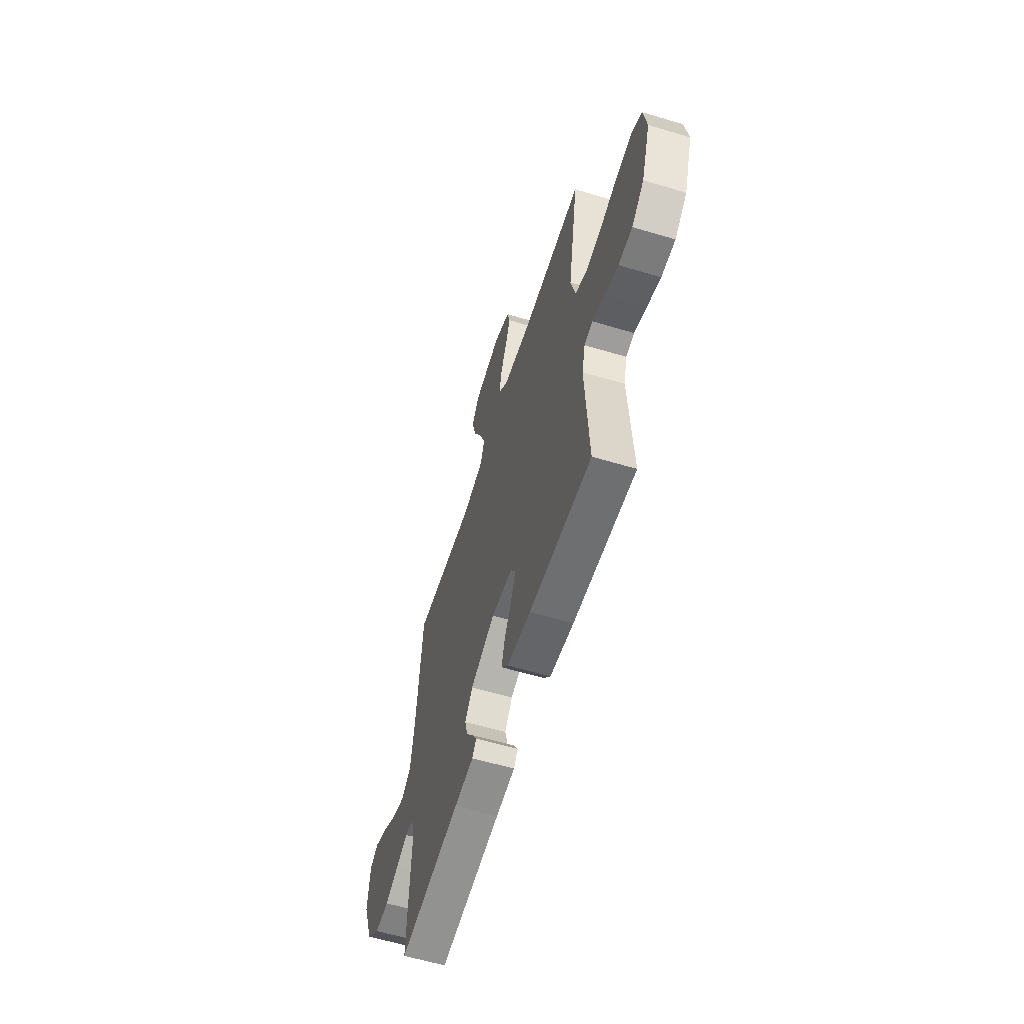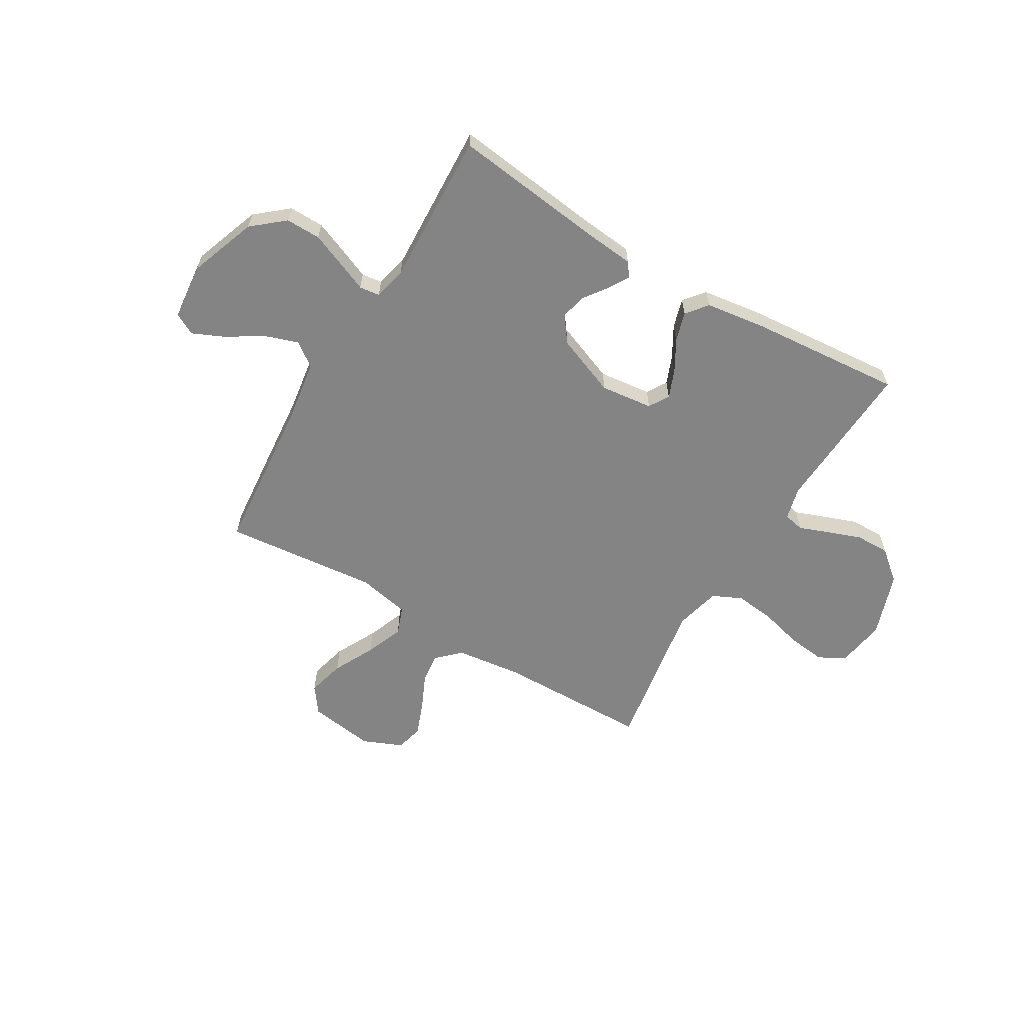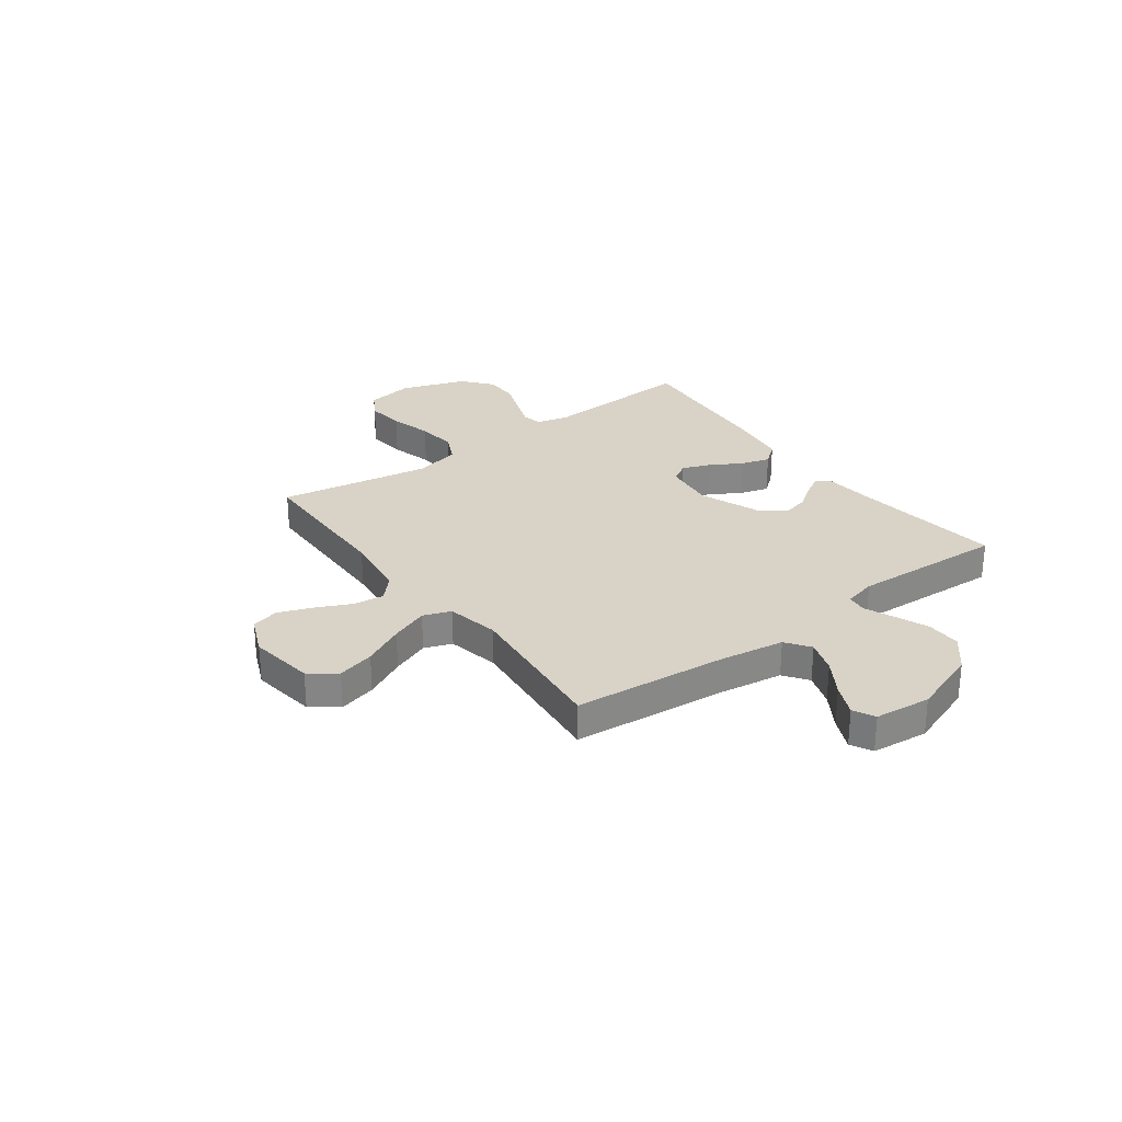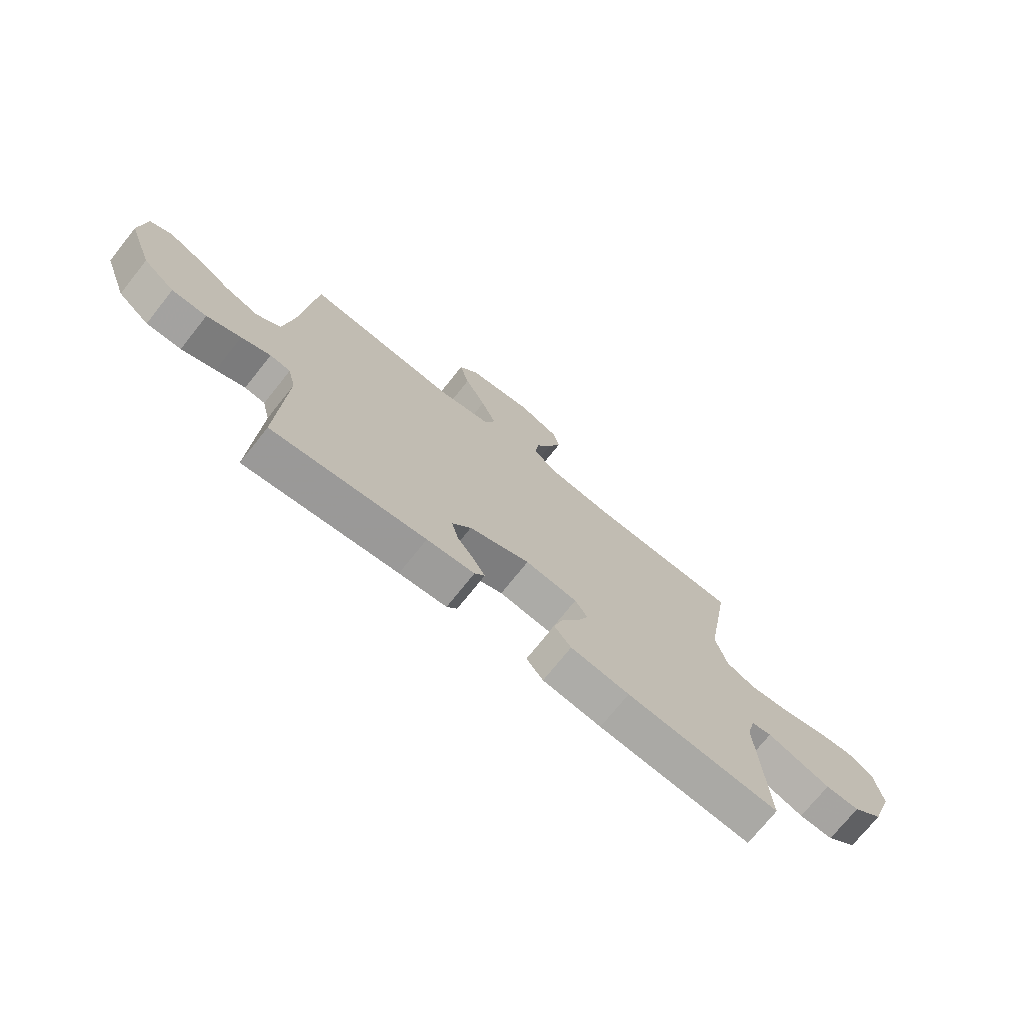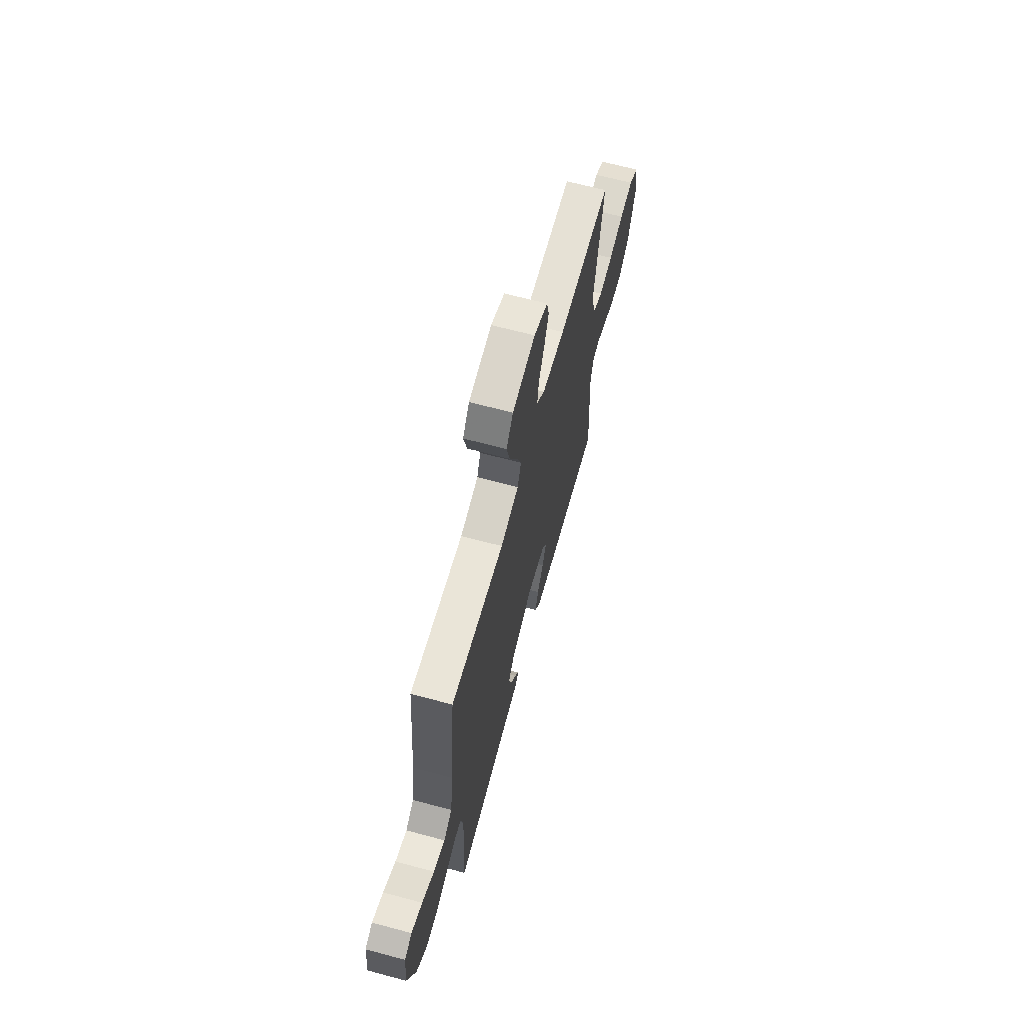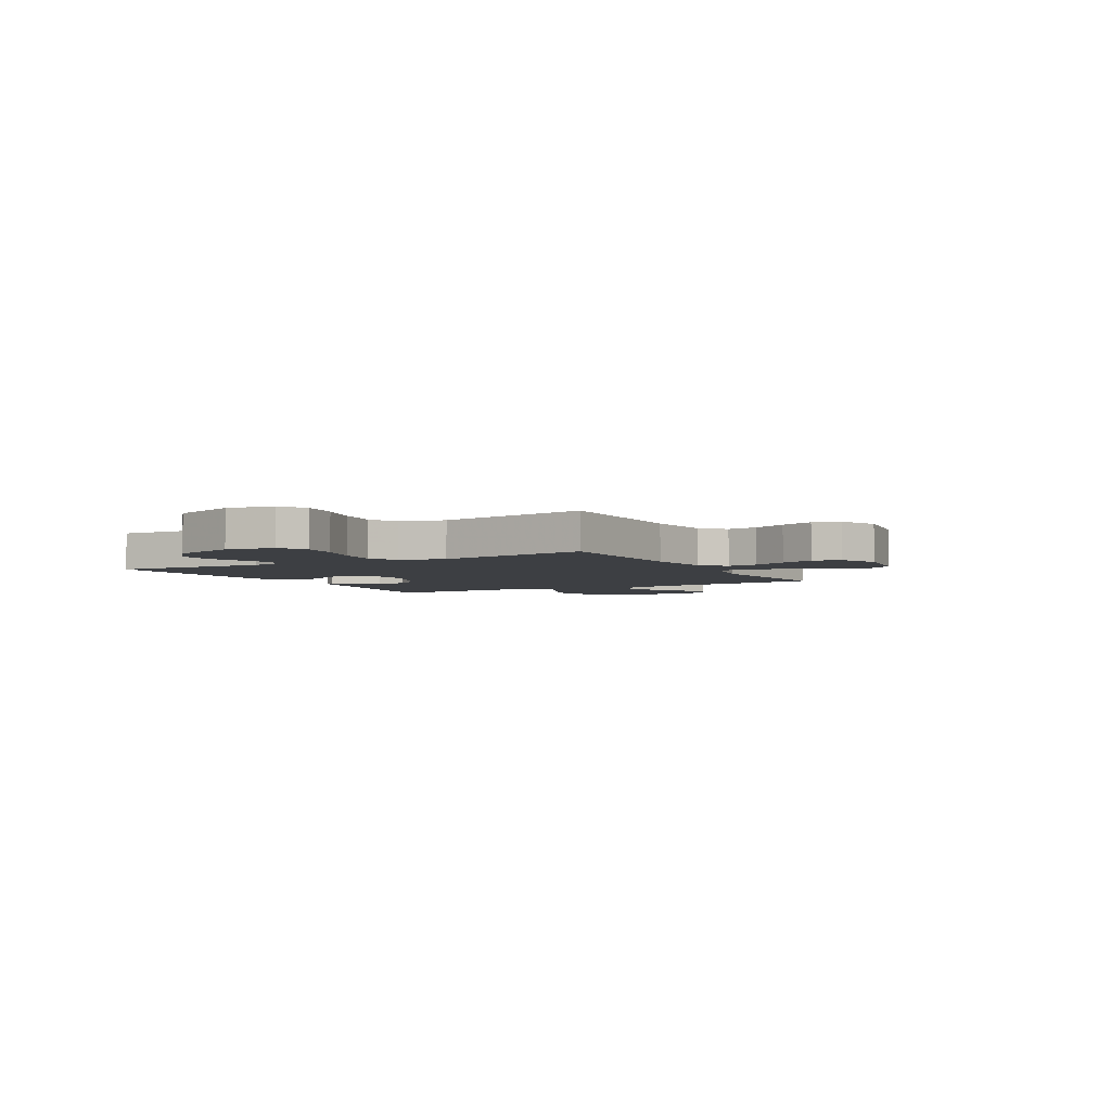
<metadata>
{"format":"obj","ext":"obj","renderer":"f3d","projection":"perspective","resolution":1024,"background":"white","views":[{"elev":-59.3,"azim":-107.2,"up":"+Z"},{"elev":-61.3,"azim":149.3,"up":"+Y"},{"elev":28.1,"azim":53.7,"up":"+Y"},{"elev":-73.1,"azim":141.4,"up":"+Z"},{"elev":65.6,"azim":105.1,"up":"+Z"},{"elev":-4.0,"azim":-61.0,"up":"+Y"}]}
</metadata>
<code>
v -0.5 0.07 -0.5
v -0.483 0.07 -0.2
v -0.499 0.07 -0.136
v -0.539 0.07 -0.128
v -0.597 0.07 -0.15
v -0.663 0.07 -0.174
v -0.73 0.07 -0.175
v -0.789 0.07 -0.126
v -0.832 0.07 0
v -0.817 0.07 0.094
v -0.765 0.07 0.124
v -0.69 0.07 0.115
v -0.607 0.07 0.093
v -0.529 0.07 0.084
v -0.472 0.07 0.111
v -0.45 0.07 0.2
v -0.5 0.07 0.5
v -0.2 0.07 0.505
v -0.072 0.07 0.521
v -0.027 0.07 0.564
v -0.035 0.07 0.624
v -0.066 0.07 0.691
v -0.091 0.07 0.757
v -0.078 0.07 0.811
v 0 0.07 0.844
v 0.129 0.07 0.825
v 0.167 0.07 0.773
v 0.148 0.07 0.7
v 0.107 0.07 0.619
v 0.078 0.07 0.545
v 0.098 0.07 0.491
v 0.2 0.07 0.47
v 0.5 0.07 0.5
v 0.527 0.07 0.2
v 0.546 0.07 0.073
v 0.593 0.07 0.039
v 0.658 0.07 0.061
v 0.727 0.07 0.104
v 0.789 0.07 0.132
v 0.831 0.07 0.11
v 0.842 0.07 0
v 0.794 0.07 -0.132
v 0.732 0.07 -0.184
v 0.664 0.07 -0.183
v 0.598 0.07 -0.156
v 0.541 0.07 -0.132
v 0.501 0.07 -0.137
v 0.486 0.07 -0.2
v 0.5 0.07 -0.5
v 0.2 0.07 -0.463
v 0.107 0.07 -0.454
v 0.087 0.07 -0.427
v 0.109 0.07 -0.389
v 0.143 0.07 -0.342
v 0.156 0.07 -0.291
v 0.119 0.07 -0.241
v 0 0.07 -0.194
v -0.102 0.07 -0.206
v -0.126 0.07 -0.245
v -0.104 0.07 -0.3
v -0.069 0.07 -0.361
v -0.052 0.07 -0.418
v -0.085 0.07 -0.459
v -0.2 0.07 -0.475
v -0.5 0 -0.5
v -0.483 0 -0.2
v -0.499 0 -0.136
v -0.539 0 -0.128
v -0.597 0 -0.15
v -0.663 0 -0.174
v -0.73 0 -0.175
v -0.789 0 -0.126
v -0.832 0 0
v -0.817 0 0.094
v -0.765 0 0.124
v -0.69 0 0.115
v -0.607 0 0.093
v -0.529 0 0.084
v -0.472 0 0.111
v -0.45 0 0.2
v -0.5 0 0.5
v -0.2 0 0.505
v -0.072 0 0.521
v -0.027 0 0.564
v -0.035 0 0.624
v -0.066 0 0.691
v -0.091 0 0.757
v -0.078 0 0.811
v 0 0 0.844
v 0.129 0 0.825
v 0.167 0 0.773
v 0.148 0 0.7
v 0.107 0 0.619
v 0.078 0 0.545
v 0.098 0 0.491
v 0.2 0 0.47
v 0.5 0 0.5
v 0.527 0 0.2
v 0.546 0 0.073
v 0.593 0 0.039
v 0.658 0 0.061
v 0.727 0 0.104
v 0.789 0 0.132
v 0.831 0 0.11
v 0.842 0 0
v 0.794 0 -0.132
v 0.732 0 -0.184
v 0.664 0 -0.183
v 0.598 0 -0.156
v 0.541 0 -0.132
v 0.501 0 -0.137
v 0.486 0 -0.2
v 0.5 0 -0.5
v 0.2 0 -0.463
v 0.107 0 -0.454
v 0.087 0 -0.427
v 0.109 0 -0.389
v 0.143 0 -0.342
v 0.156 0 -0.291
v 0.119 0 -0.241
v 0 0 -0.194
v -0.102 0 -0.206
v -0.126 0 -0.245
v -0.104 0 -0.3
v -0.069 0 -0.361
v -0.052 0 -0.418
v -0.085 0 -0.459
v -0.2 0 -0.475
f 63 64 1 2
f 60 61 62 63
f 59 60 63 2
f 58 59 2 3
f 57 58 3 4
f 51 52 53 54
f 50 51 54
f 48 49 50 54
f 47 48 54 55
f 43 44 45 46
f 41 42 43 46
f 41 46 47
f 40 41 47
f 37 38 39 40
f 36 37 40 47
f 35 36 47 55
f 32 33 34
f 31 32 34 35
f 26 27 28 29
f 26 29 30
f 25 26 30
f 24 25 30
f 21 22 23 24
f 21 24 30 31
f 16 17 18
f 15 16 18 19
f 10 11 12 13
f 10 13 14
f 9 10 14
f 8 9 14
f 7 8 14 15
f 4 5 6 7
f 31 35 55 56
f 20 21 31 56
f 20 56 57
f 19 20 57 4
f 4 7 15 19
f 66 65 128 127
f 127 126 125 124
f 66 127 124 123
f 67 66 123 122
f 68 67 122 121
f 118 117 116 115
f 118 115 114
f 118 114 113 112
f 119 118 112 111
f 110 109 108 107
f 110 107 106 105
f 111 110 105
f 111 105 104
f 104 103 102 101
f 111 104 101 100
f 119 111 100 99
f 98 97 96
f 99 98 96 95
f 93 92 91 90
f 94 93 90
f 94 90 89
f 94 89 88
f 88 87 86 85
f 95 94 88 85
f 82 81 80
f 83 82 80 79
f 77 76 75 74
f 78 77 74
f 78 74 73
f 78 73 72
f 79 78 72 71
f 71 70 69 68
f 120 119 99 95
f 120 95 85 84
f 121 120 84
f 68 121 84 83
f 83 79 71 68
f 1 65 66 2
f 2 66 67 3
f 3 67 68 4
f 4 68 69 5
f 5 69 70 6
f 6 70 71 7
f 7 71 72 8
f 8 72 73 9
f 9 73 74 10
f 10 74 75 11
f 11 75 76 12
f 12 76 77 13
f 13 77 78 14
f 14 78 79 15
f 15 79 80 16
f 16 80 81 17
f 17 81 82 18
f 18 82 83 19
f 19 83 84 20
f 20 84 85 21
f 21 85 86 22
f 22 86 87 23
f 23 87 88 24
f 24 88 89 25
f 25 89 90 26
f 26 90 91 27
f 27 91 92 28
f 28 92 93 29
f 29 93 94 30
f 30 94 95 31
f 31 95 96 32
f 32 96 97 33
f 33 97 98 34
f 34 98 99 35
f 35 99 100 36
f 36 100 101 37
f 37 101 102 38
f 38 102 103 39
f 39 103 104 40
f 40 104 105 41
f 41 105 106 42
f 42 106 107 43
f 43 107 108 44
f 44 108 109 45
f 45 109 110 46
f 46 110 111 47
f 47 111 112 48
f 48 112 113 49
f 49 113 114 50
f 50 114 115 51
f 51 115 116 52
f 52 116 117 53
f 53 117 118 54
f 54 118 119 55
f 55 119 120 56
f 56 120 121 57
f 57 121 122 58
f 58 122 123 59
f 59 123 124 60
f 60 124 125 61
f 61 125 126 62
f 62 126 127 63
f 63 127 128 64
f 64 128 65 1

</code>
